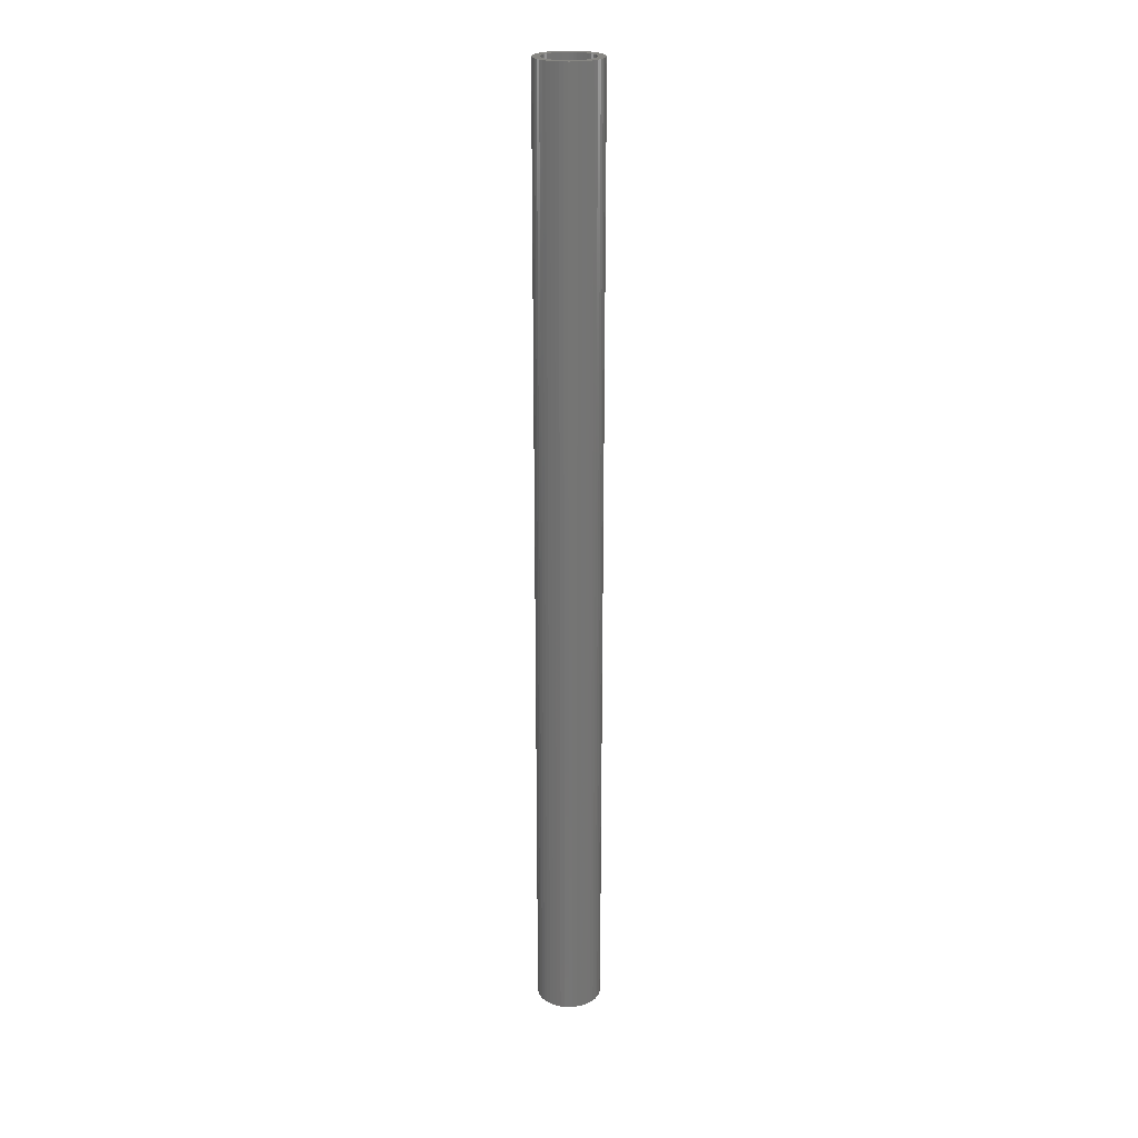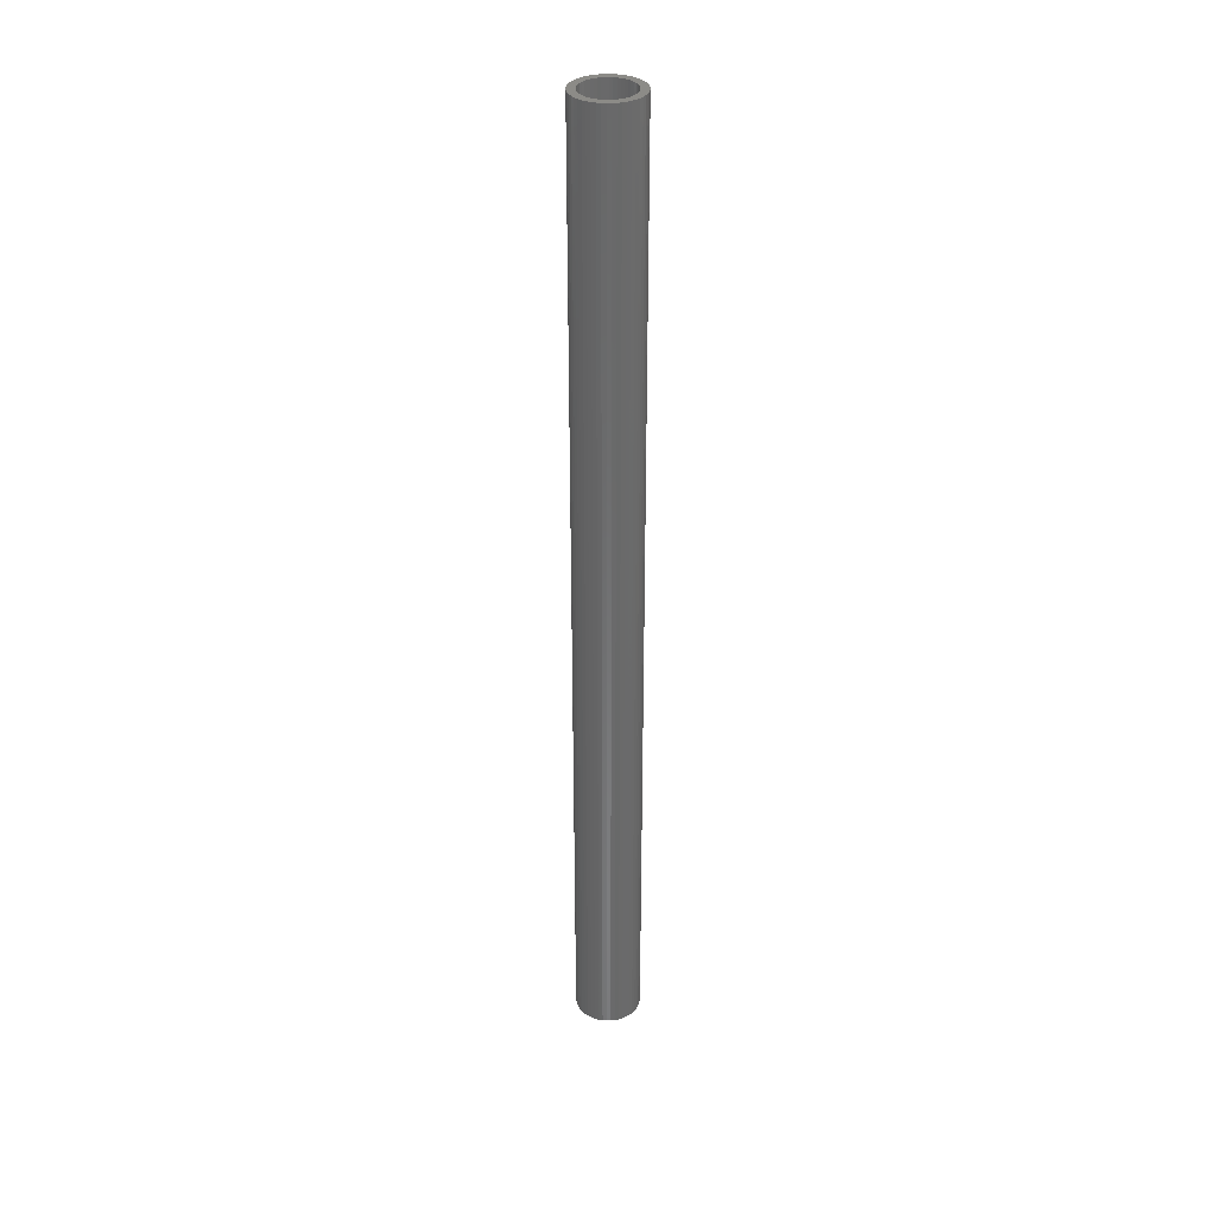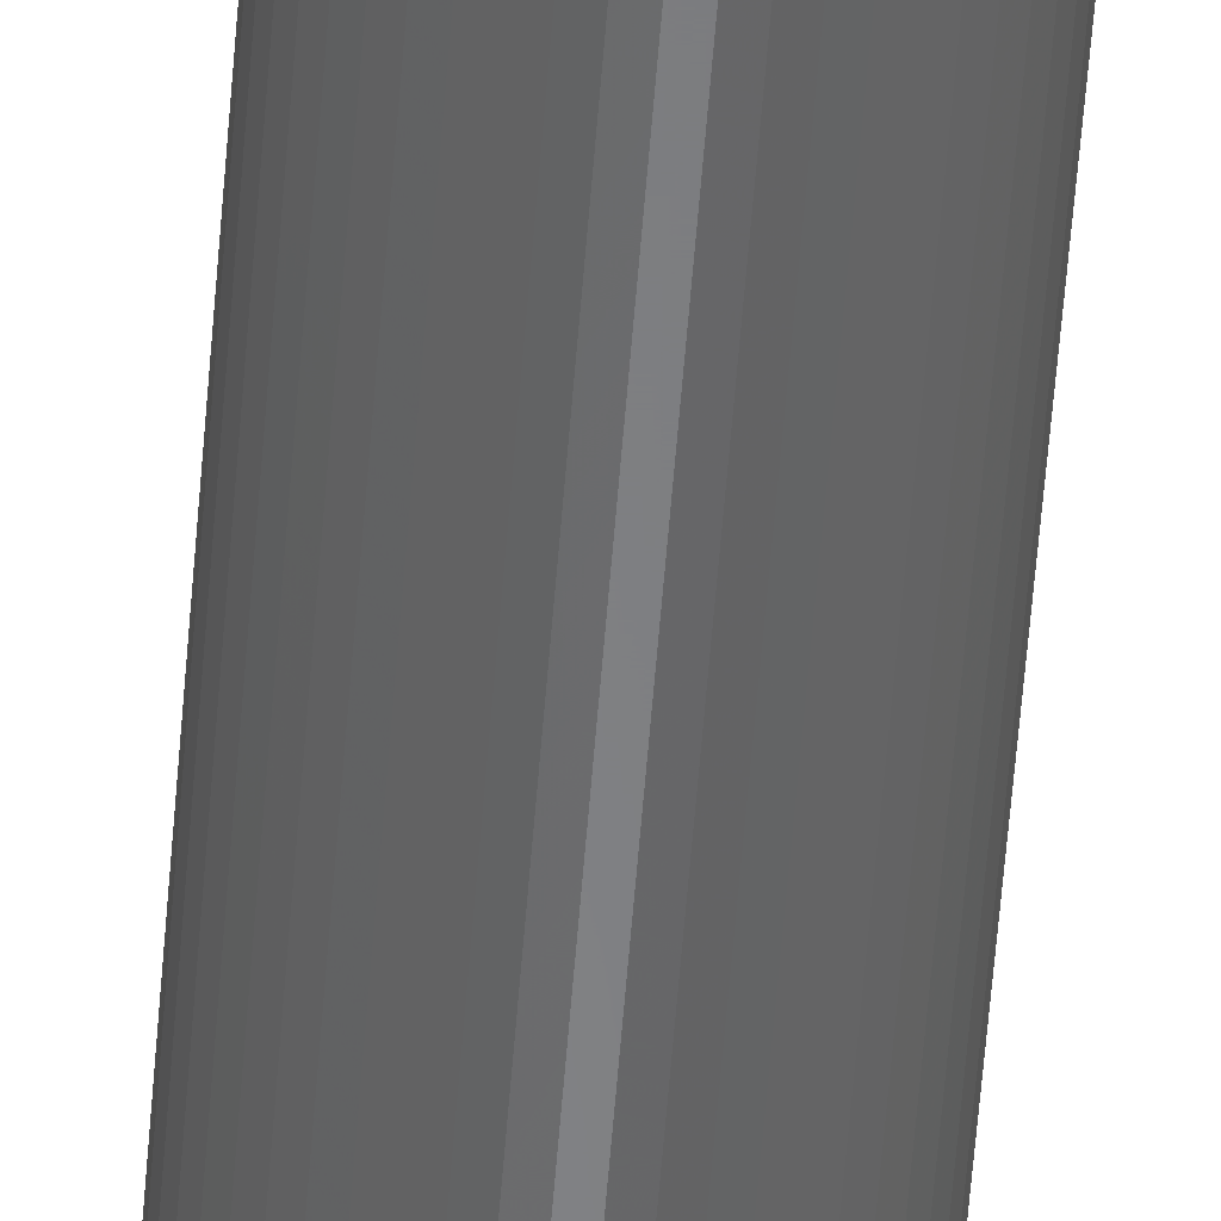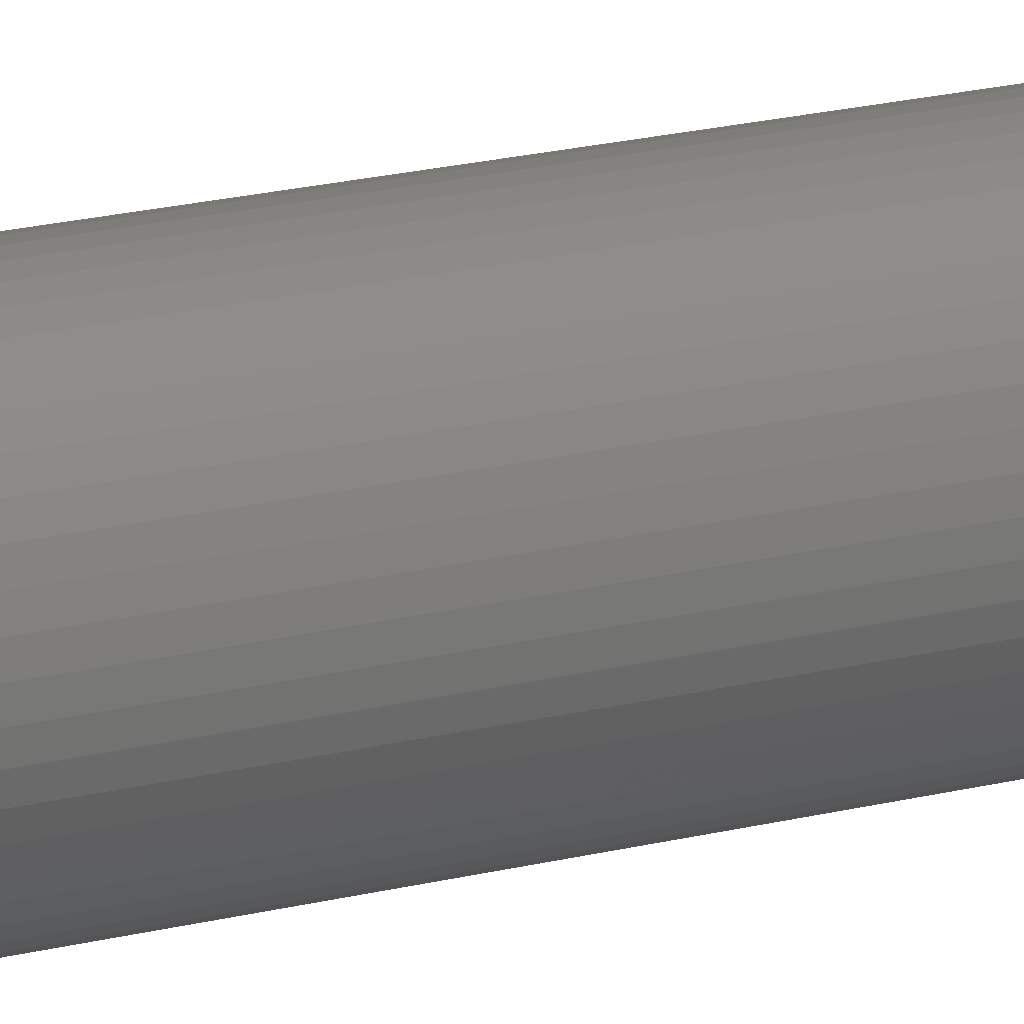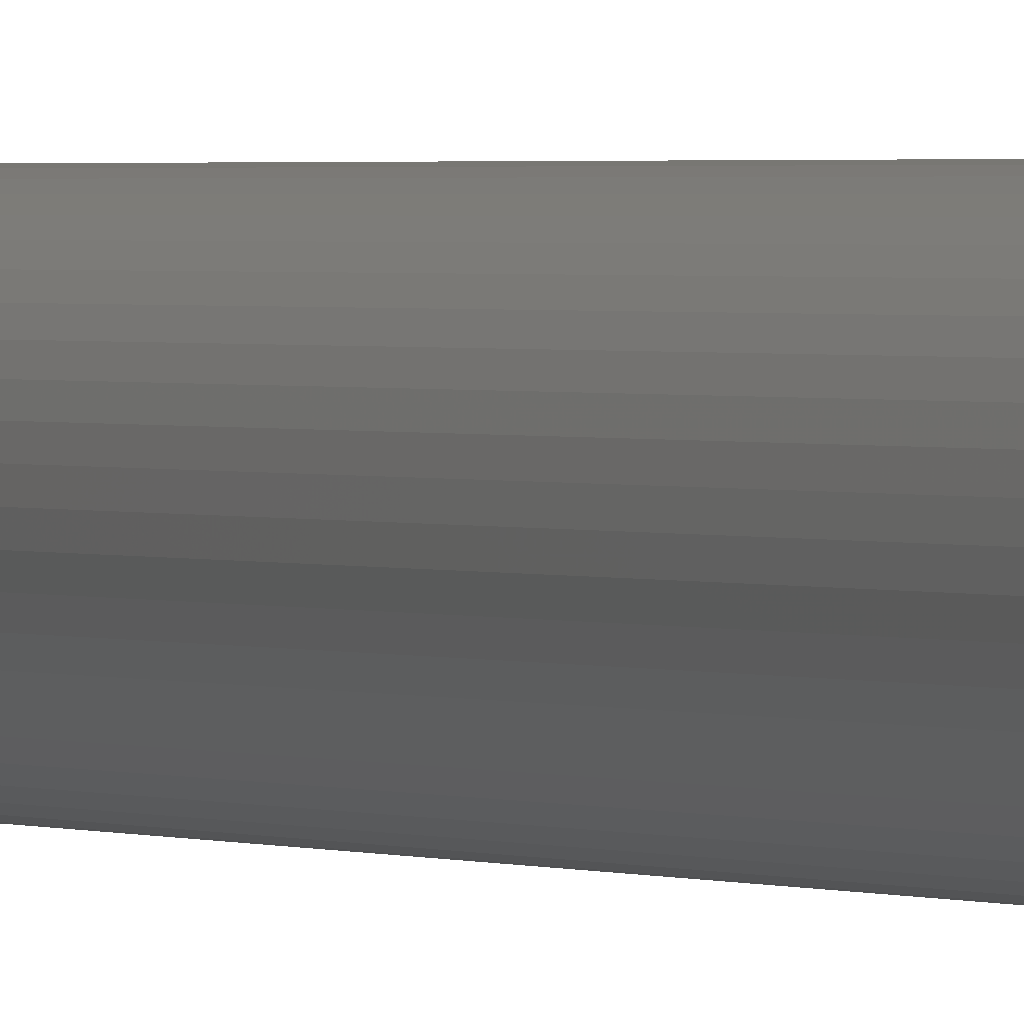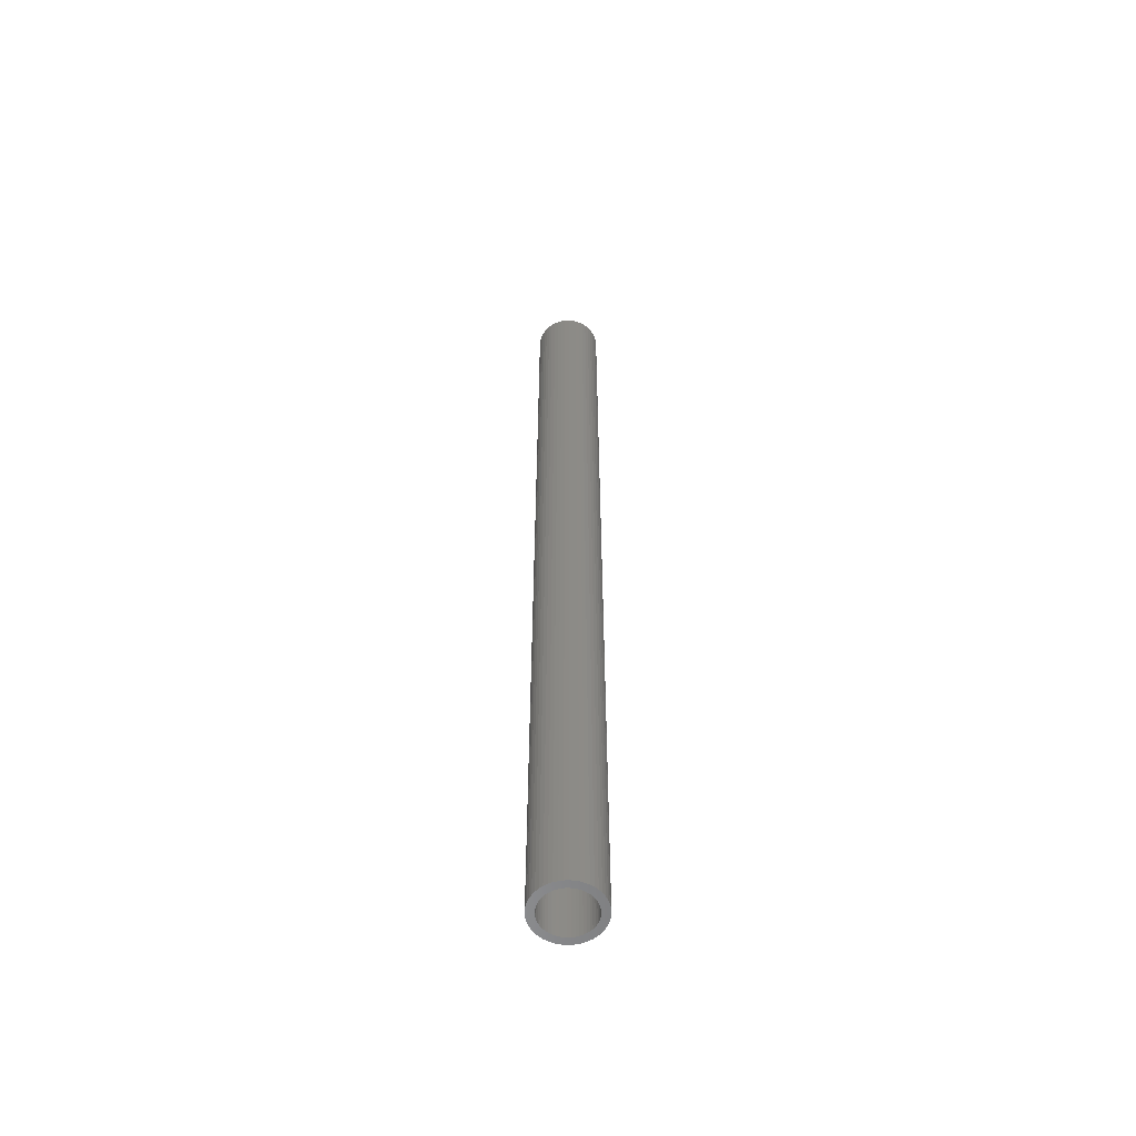
<metadata>
{"format":"stl","ext":"stl","renderer":"f3d","projection":"perspective","resolution":1024,"background":"white","views":[{"elev":22.9,"azim":98.1,"up":"+Z"},{"elev":33.7,"azim":-80.5,"up":"+Z"},{"elev":-53.1,"azim":175.8,"up":"+Y"},{"elev":10.7,"azim":49.3,"up":"+Y"},{"elev":0.9,"azim":157.4,"up":"+Y"},{"elev":-57.3,"azim":-40.9,"up":"+Z"}]}
</metadata>
<code>
# stl→obj: 200 verts, 400 faces
v 2.35 0 34.5
v 2.331 0.2945 -34.5
v 2.331 0.2945 34.5
v 2.35 0 -34.5
v -2.35 0 -34.5
v -2.331 0.2945 34.5
v -2.331 0.2945 -34.5
v -2.35 0 34.5
v 0.1476 2.345 -34.5
v -0.1476 2.345 34.5
v 0.1476 2.345 34.5
v -0.1476 2.345 -34.5
v -0.1476 -2.345 -34.5
v 0.1476 -2.345 34.5
v -0.1476 -2.345 34.5
v 0.1476 -2.345 -34.5
v 1.713 1.609 -34.5
v 1.498 1.811 34.5
v 1.713 1.609 34.5
v 1.498 1.811 -34.5
v -1.498 1.811 -34.5
v -1.713 1.609 34.5
v -1.498 1.811 34.5
v -1.713 1.609 -34.5
v -0.7262 2.235 -34.5
v -1.001 2.126 34.5
v -0.7262 2.235 34.5
v -1.001 2.126 -34.5
v 2.185 0.8651 34.5
v 2.059 1.132 -34.5
v 2.059 1.132 34.5
v 2.185 0.8651 -34.5
v 1.901 1.381 -34.5
v 1.901 1.381 34.5
v 1.001 2.126 -34.5
v 0.7262 2.235 34.5
v 1.001 2.126 34.5
v 0.7262 2.235 -34.5
v 1.259 1.984 34.5
v 1.259 1.984 -34.5
v -2.185 0.8651 -34.5
v -2.059 1.132 34.5
v -2.059 1.132 -34.5
v -2.185 0.8651 34.5
v -1.901 1.381 -34.5
v -1.901 1.381 34.5
v 1.8 0 34.5
v 1.786 0.2256 34.5
v 2.276 0.5844 34.5
v 2.331 -0.2945 34.5
v 1.743 0.4476 34.5
v 1.786 -0.2256 34.5
v 1.674 0.6626 34.5
v 2.276 -0.5844 34.5
v 1.577 0.8672 34.5
v 1.743 -0.4476 34.5
v 2.185 -0.8651 34.5
v 1.456 1.058 34.5
v 1.312 1.232 34.5
v 1.147 1.387 34.5
v 0.9645 1.52 34.5
v 0.7664 1.629 34.5
v 0.5562 1.712 34.5
v 0.4403 2.308 34.5
v 0.3373 1.768 34.5
v 0.113 1.796 34.5
v -0.113 1.796 34.5
v -0.3373 1.768 34.5
v -0.4403 2.308 34.5
v -0.5562 1.712 34.5
v -0.7664 1.629 34.5
v -0.9645 1.52 34.5
v -1.259 1.984 34.5
v -1.147 1.387 34.5
v -1.312 1.232 34.5
v -1.456 1.058 34.5
v -1.577 0.8672 34.5
v -1.674 0.6626 34.5
v -1.743 0.4476 34.5
v 1.674 -0.6626 34.5
v 2.059 -1.132 34.5
v 1.577 -0.8672 34.5
v 1.901 -1.381 34.5
v 1.456 -1.058 34.5
v 1.713 -1.609 34.5
v 1.312 -1.232 34.5
v 1.498 -1.811 34.5
v 1.147 -1.387 34.5
v 1.259 -1.984 34.5
v 0.9645 -1.52 34.5
v 1.001 -2.126 34.5
v 0.7664 -1.629 34.5
v 0.7262 -2.235 34.5
v 0.5562 -1.712 34.5
v 0.4403 -2.308 34.5
v 0.3373 -1.768 34.5
v 0.113 -1.796 34.5
v -0.113 -1.796 34.5
v -0.3373 -1.768 34.5
v -0.4403 -2.308 34.5
v -0.5562 -1.712 34.5
v -0.7262 -2.235 34.5
v -0.7664 -1.629 34.5
v -1.001 -2.126 34.5
v -0.9645 -1.52 34.5
v -1.259 -1.984 34.5
v -1.147 -1.387 34.5
v -1.498 -1.811 34.5
v -1.312 -1.232 34.5
v -1.713 -1.609 34.5
v -1.456 -1.058 34.5
v -1.901 -1.381 34.5
v -1.577 -0.8672 34.5
v -2.059 -1.132 34.5
v -1.674 -0.6626 34.5
v -2.185 -0.8651 34.5
v -1.743 -0.4476 34.5
v -2.276 -0.5844 34.5
v -1.786 -0.2256 34.5
v -2.331 -0.2945 34.5
v -1.8 0 34.5
v -2.276 0.5844 34.5
v -1.786 0.2256 34.5
v -1.259 1.984 -34.5
v -0.4403 2.308 -34.5
v 1.8 0 -34.5
v 2.331 -0.2945 -34.5
v 1.786 -0.2256 -34.5
v 2.276 -0.5844 -34.5
v 1.743 -0.4476 -34.5
v 2.185 -0.8651 -34.5
v 1.786 0.2256 -34.5
v 1.674 -0.6626 -34.5
v 2.059 -1.132 -34.5
v 2.276 0.5844 -34.5
v 1.577 -0.8672 -34.5
v 1.901 -1.381 -34.5
v 1.743 0.4476 -34.5
v 1.456 -1.058 -34.5
v 1.713 -1.609 -34.5
v 1.312 -1.232 -34.5
v 1.498 -1.811 -34.5
v 1.147 -1.387 -34.5
v 1.259 -1.984 -34.5
v 0.9645 -1.52 -34.5
v 1.001 -2.126 -34.5
v 0.7664 -1.629 -34.5
v 0.7262 -2.235 -34.5
v 0.5562 -1.712 -34.5
v 0.4403 -2.308 -34.5
v 0.3373 -1.768 -34.5
v 0.113 -1.796 -34.5
v -0.113 -1.796 -34.5
v -0.3373 -1.768 -34.5
v -0.4403 -2.308 -34.5
v -0.5562 -1.712 -34.5
v -0.7262 -2.235 -34.5
v -0.7664 -1.629 -34.5
v -1.001 -2.126 -34.5
v -0.9645 -1.52 -34.5
v -1.259 -1.984 -34.5
v -1.147 -1.387 -34.5
v -1.498 -1.811 -34.5
v -1.312 -1.232 -34.5
v -1.713 -1.609 -34.5
v -1.456 -1.058 -34.5
v -1.901 -1.381 -34.5
v -1.577 -0.8672 -34.5
v -2.059 -1.132 -34.5
v -1.674 -0.6626 -34.5
v -2.185 -0.8651 -34.5
v -1.743 -0.4476 -34.5
v 1.674 0.6626 -34.5
v 1.577 0.8672 -34.5
v 1.456 1.058 -34.5
v 1.312 1.232 -34.5
v 1.147 1.387 -34.5
v 0.9645 1.52 -34.5
v 0.7664 1.629 -34.5
v 0.5562 1.712 -34.5
v 0.4403 2.308 -34.5
v 0.3373 1.768 -34.5
v 0.113 1.796 -34.5
v -0.113 1.796 -34.5
v -0.3373 1.768 -34.5
v -0.5562 1.712 -34.5
v -0.7664 1.629 -34.5
v -0.9645 1.52 -34.5
v -1.147 1.387 -34.5
v -1.312 1.232 -34.5
v -1.456 1.058 -34.5
v -1.577 0.8672 -34.5
v -1.674 0.6626 -34.5
v -1.743 0.4476 -34.5
v -2.276 0.5844 -34.5
v -1.786 0.2256 -34.5
v -1.8 0 -34.5
v -2.276 -0.5844 -34.5
v -1.786 -0.2256 -34.5
v -2.331 -0.2945 -34.5
f 1 2 3
f 2 1 4
f 5 6 7
f 6 5 8
f 9 10 11
f 10 9 12
f 13 14 15
f 14 13 16
f 17 18 19
f 18 17 20
f 21 22 23
f 22 21 24
f 25 26 27
f 26 25 28
f 29 30 31
f 30 29 32
f 31 33 34
f 33 31 30
f 35 36 37
f 36 35 38
f 20 39 18
f 39 20 40
f 41 42 43
f 42 41 44
f 45 22 24
f 22 45 46
f 47 1 3
f 48 3 49
f 1 47 50
f 51 49 29
f 52 50 47
f 53 29 31
f 50 52 54
f 55 31 34
f 56 54 52
f 54 56 57
f 3 48 47
f 49 51 48
f 58 34 19
f 29 53 51
f 31 55 53
f 59 19 18
f 34 58 55
f 19 59 58
f 60 18 39
f 18 60 59
f 61 39 37
f 39 61 60
f 37 62 61
f 36 62 37
f 36 63 62
f 64 63 36
f 64 65 63
f 11 65 64
f 11 66 65
f 11 67 66
f 10 67 11
f 10 68 67
f 69 68 10
f 69 70 68
f 27 70 69
f 27 71 70
f 26 71 27
f 71 26 72
f 73 72 26
f 72 73 74
f 23 74 73
f 74 23 75
f 22 75 23
f 75 22 76
f 46 76 22
f 76 46 77
f 42 77 46
f 77 42 78
f 44 78 42
f 78 44 79
f 80 57 56
f 57 80 81
f 82 81 80
f 81 82 83
f 84 83 82
f 83 84 85
f 86 85 84
f 85 86 87
f 88 87 86
f 87 88 89
f 90 89 88
f 89 90 91
f 92 91 90
f 92 93 91
f 94 93 92
f 94 95 93
f 96 95 94
f 96 14 95
f 97 14 96
f 98 14 97
f 98 15 14
f 99 15 98
f 99 100 15
f 101 100 99
f 101 102 100
f 103 102 101
f 104 103 105
f 103 104 102
f 106 105 107
f 105 106 104
f 108 107 109
f 110 109 111
f 107 108 106
f 112 111 113
f 114 113 115
f 109 110 108
f 116 115 117
f 118 117 119
f 120 119 121
f 122 79 44
f 111 112 110
f 79 122 123
f 113 114 112
f 6 123 122
f 115 116 114
f 123 6 121
f 117 118 116
f 8 121 6
f 119 120 118
f 121 8 120
f 28 73 26
f 73 28 124
f 125 27 69
f 27 125 25
f 126 4 127
f 128 127 129
f 4 126 2
f 130 129 131
f 132 2 126
f 133 131 134
f 2 132 135
f 136 134 137
f 138 135 132
f 135 138 32
f 127 128 126
f 129 130 128
f 139 137 140
f 131 133 130
f 134 136 133
f 141 140 142
f 137 139 136
f 140 141 139
f 143 142 144
f 142 143 141
f 145 144 146
f 144 145 143
f 146 147 145
f 148 147 146
f 148 149 147
f 150 149 148
f 150 151 149
f 16 151 150
f 16 152 151
f 16 153 152
f 13 153 16
f 13 154 153
f 155 154 13
f 155 156 154
f 157 156 155
f 157 158 156
f 159 158 157
f 158 159 160
f 161 160 159
f 160 161 162
f 163 162 161
f 162 163 164
f 165 164 163
f 164 165 166
f 167 166 165
f 166 167 168
f 169 168 167
f 168 169 170
f 171 170 169
f 170 171 172
f 173 32 138
f 32 173 30
f 174 30 173
f 30 174 33
f 175 33 174
f 33 175 17
f 176 17 175
f 17 176 20
f 177 20 176
f 20 177 40
f 178 40 177
f 40 178 35
f 179 35 178
f 179 38 35
f 180 38 179
f 180 181 38
f 182 181 180
f 182 9 181
f 183 9 182
f 184 9 183
f 184 12 9
f 185 12 184
f 185 125 12
f 186 125 185
f 186 25 125
f 187 25 186
f 28 187 188
f 187 28 25
f 124 188 189
f 188 124 28
f 21 189 190
f 24 190 191
f 189 21 124
f 45 191 192
f 43 192 193
f 190 24 21
f 41 193 194
f 195 194 196
f 7 196 197
f 198 172 171
f 191 45 24
f 172 198 199
f 192 43 45
f 200 199 198
f 193 41 43
f 199 200 197
f 194 195 41
f 5 197 200
f 196 7 195
f 197 5 7
f 148 91 93
f 91 148 146
f 49 32 29
f 32 49 135
f 3 135 49
f 135 3 2
f 34 17 19
f 17 34 33
f 38 64 36
f 64 38 181
f 181 11 64
f 11 181 9
f 40 37 39
f 37 40 35
f 43 46 45
f 46 43 42
f 195 44 41
f 44 195 122
f 7 122 195
f 122 7 6
f 124 23 73
f 23 124 21
f 12 69 10
f 69 12 125
f 50 4 1
f 4 50 127
f 57 129 54
f 129 57 131
f 54 127 50
f 127 54 129
f 165 108 110
f 108 165 163
f 169 116 171
f 116 169 114
f 165 112 167
f 112 165 110
f 144 87 89
f 87 144 142
f 198 120 200
f 120 198 118
f 200 8 5
f 8 200 120
f 171 118 198
f 118 171 116
f 85 137 83
f 137 85 140
f 146 89 91
f 89 146 144
f 81 131 57
f 131 81 134
f 83 134 81
f 134 83 137
f 155 15 100
f 15 155 13
f 159 102 104
f 102 159 157
f 157 100 102
f 100 157 155
f 167 114 169
f 114 167 112
f 142 85 87
f 85 142 140
f 150 93 95
f 93 150 148
f 16 95 14
f 95 16 150
f 161 104 106
f 104 161 159
f 163 106 108
f 106 163 161
f 79 193 78
f 193 79 194
f 174 58 175
f 58 174 55
f 180 62 63
f 62 180 179
f 187 70 71
f 70 187 186
f 78 192 77
f 192 78 193
f 130 52 128
f 52 130 56
f 177 59 60
f 59 177 176
f 178 60 61
f 60 178 177
f 123 194 79
f 194 123 196
f 76 190 75
f 190 76 191
f 186 68 70
f 68 186 185
f 190 74 75
f 74 190 189
f 126 48 132
f 48 126 47
f 145 92 90
f 92 145 147
f 175 59 176
f 59 175 58
f 184 66 67
f 66 184 183
f 182 63 65
f 63 182 180
f 179 61 62
f 61 179 178
f 121 196 123
f 196 121 197
f 77 191 76
f 191 77 192
f 185 67 68
f 67 185 184
f 189 72 74
f 72 189 188
f 188 71 72
f 71 188 187
f 152 98 97
f 98 152 153
f 115 172 117
f 172 115 170
f 113 170 115
f 170 113 168
f 151 97 96
f 97 151 152
f 173 55 174
f 55 173 53
f 138 53 173
f 53 138 51
f 132 51 138
f 51 132 48
f 183 65 66
f 65 183 182
f 128 47 126
f 47 128 52
f 136 80 133
f 80 136 82
f 133 56 130
f 56 133 80
f 141 88 86
f 88 141 143
f 141 84 139
f 84 141 86
f 158 105 103
f 105 158 160
f 119 197 121
f 197 119 199
f 111 168 113
f 168 111 166
f 147 94 92
f 94 147 149
f 149 96 94
f 96 149 151
f 143 90 88
f 90 143 145
f 139 82 136
f 82 139 84
f 160 107 105
f 107 160 162
f 154 101 99
f 101 154 156
f 162 109 107
f 109 162 164
f 117 199 119
f 199 117 172
f 156 103 101
f 103 156 158
f 153 99 98
f 99 153 154
f 109 166 111
f 166 109 164

</code>
